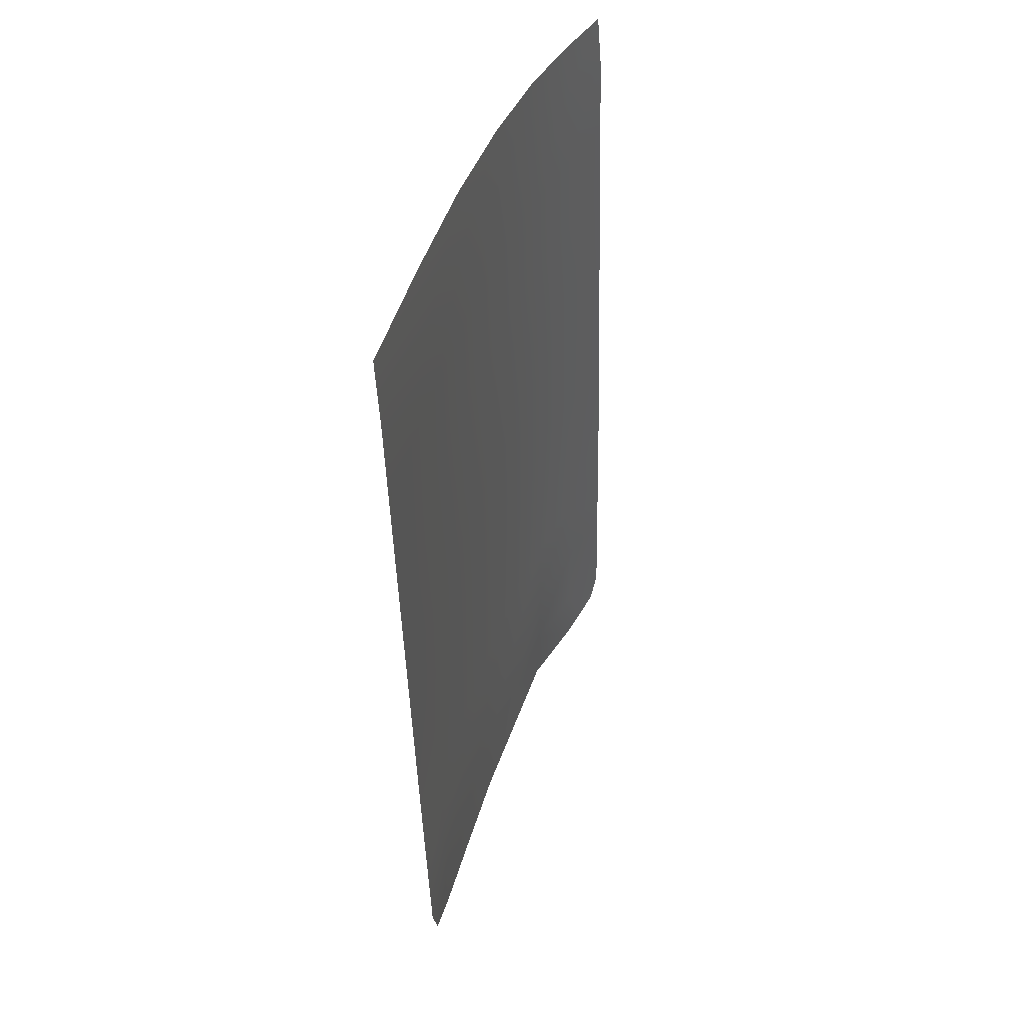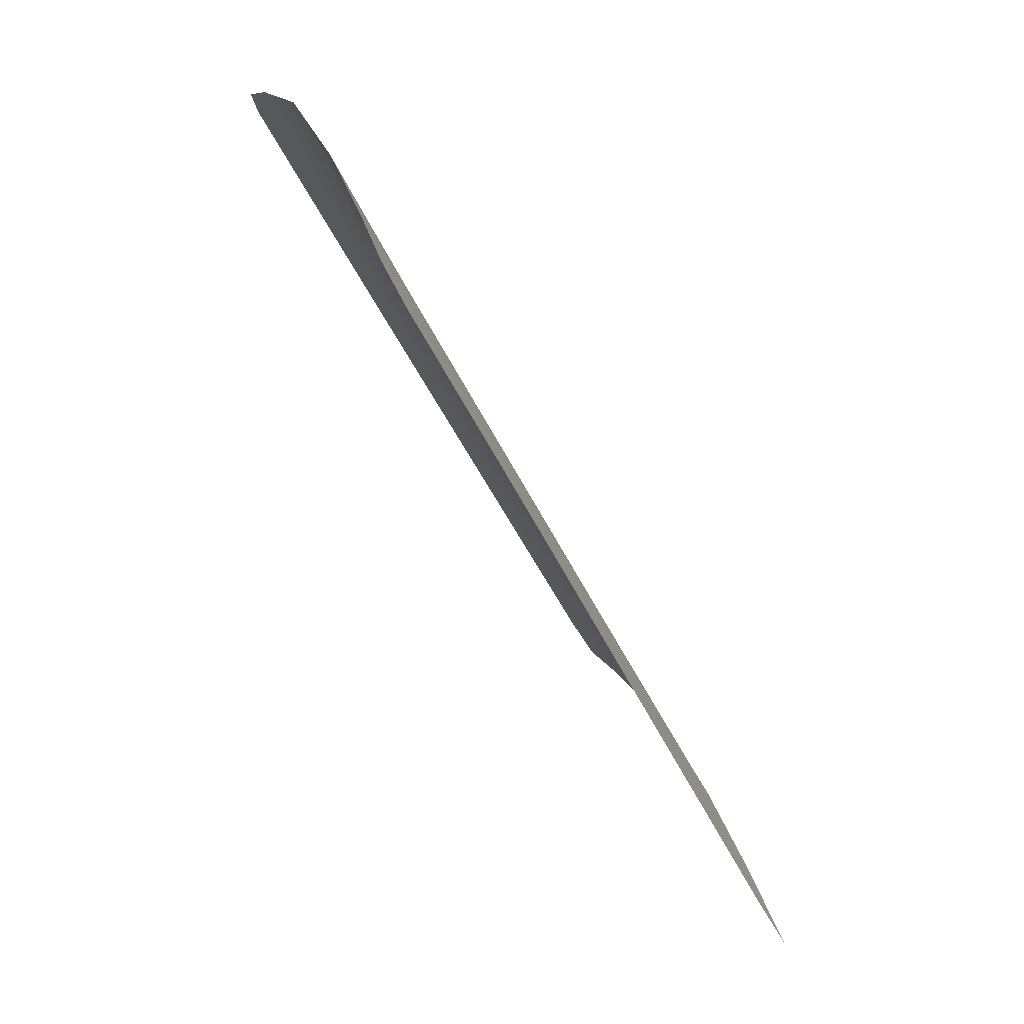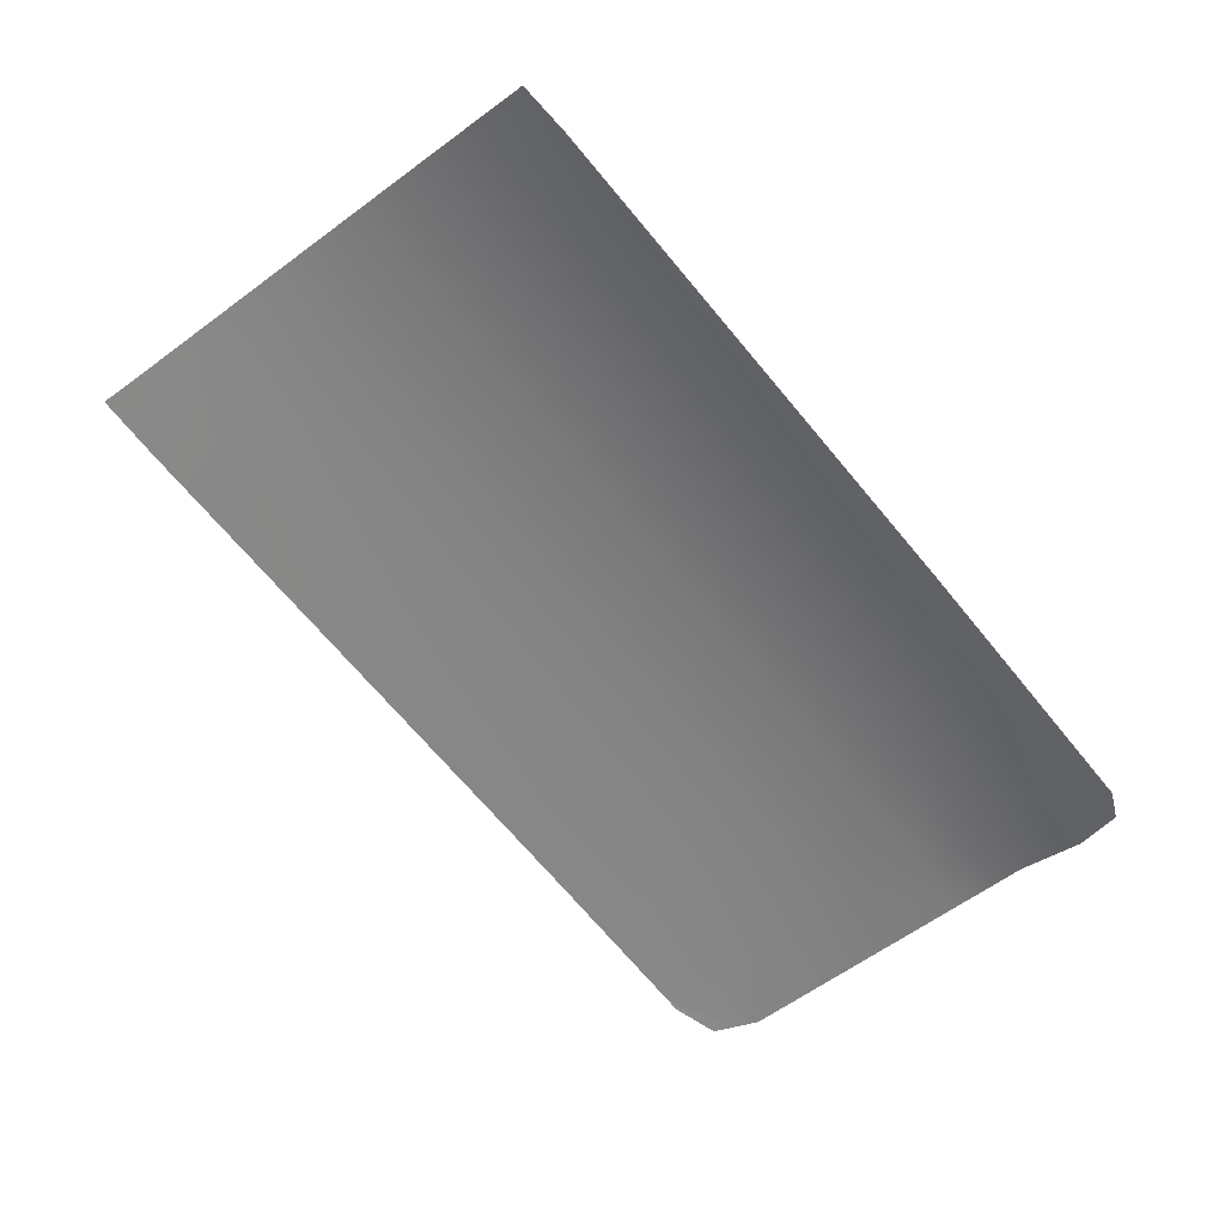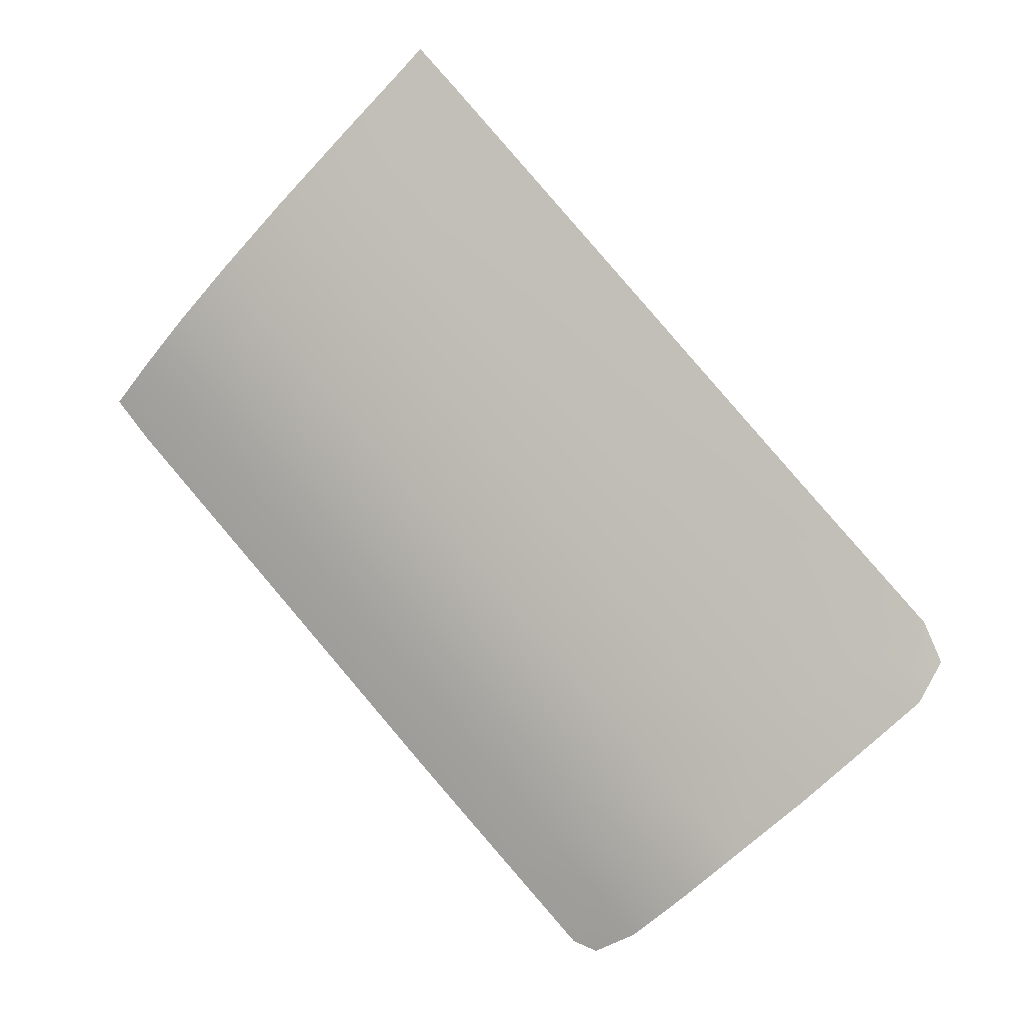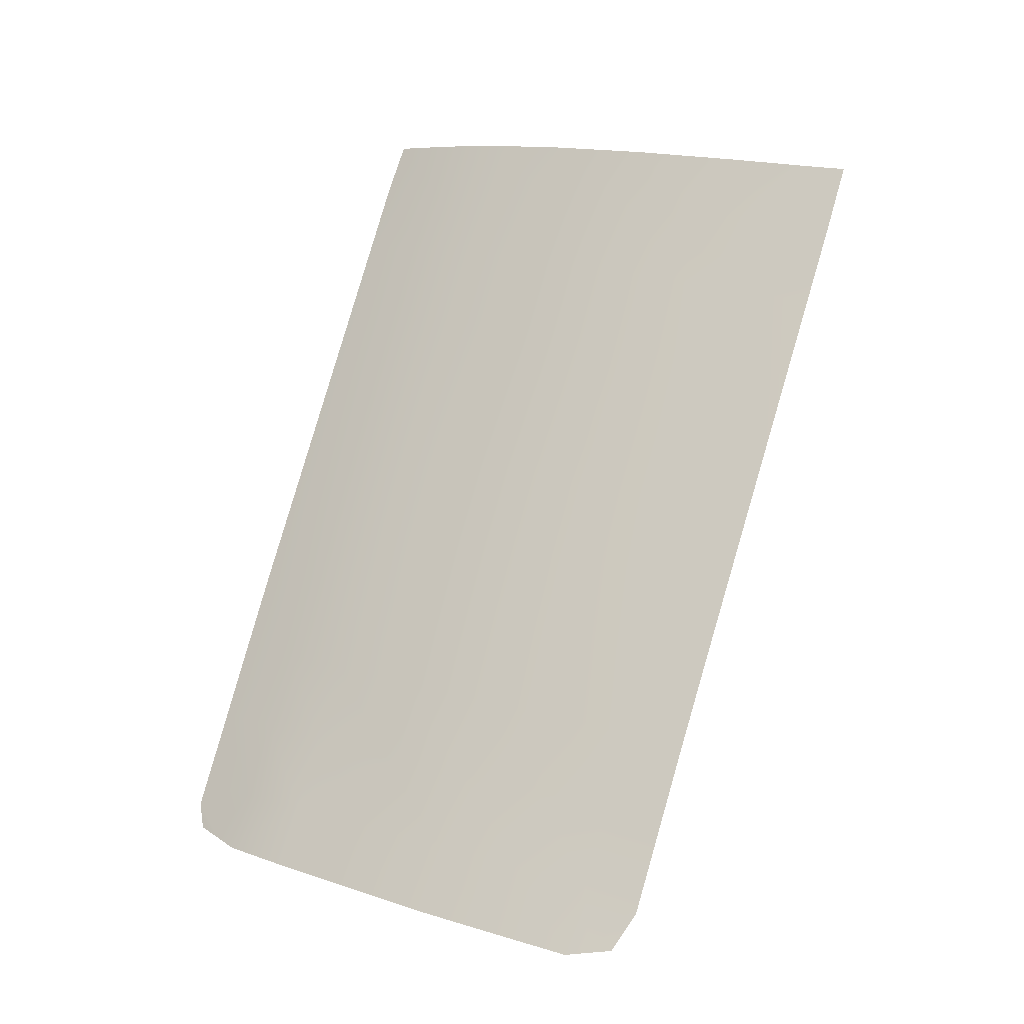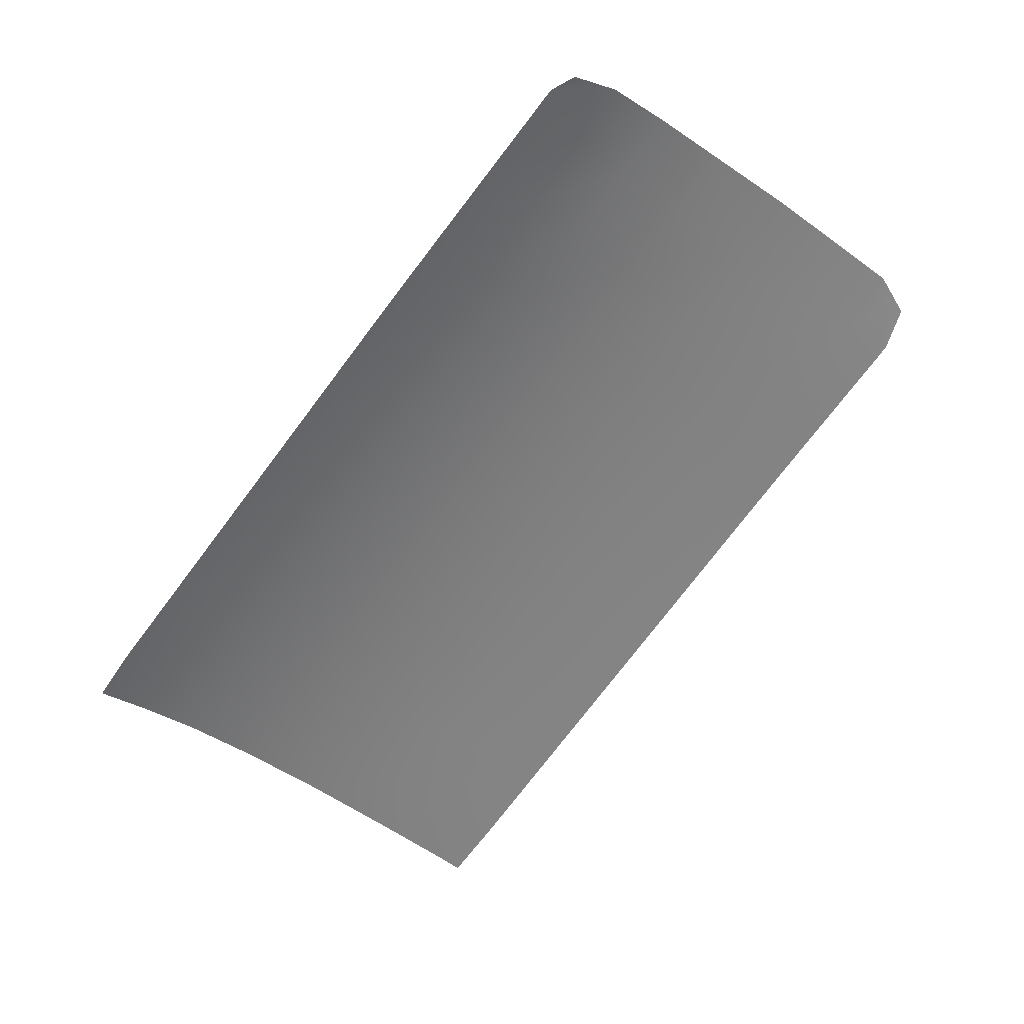
<metadata>
{"format":"obj","ext":"obj","renderer":"f3d","projection":"perspective","resolution":1024,"background":"white","views":[{"elev":-43.2,"azim":91.0,"up":"+Y"},{"elev":-51.7,"azim":-64.6,"up":"+Y"},{"elev":-74.5,"azim":129.4,"up":"+Z"},{"elev":78.9,"azim":-131.5,"up":"+Z"},{"elev":78.4,"azim":-75.1,"up":"+Z"},{"elev":-70.2,"azim":-127.7,"up":"+Z"}]}
</metadata>
<code>
v  -110.1 116.1 76.19
v  -103.8 116.1 76.22
v  -109.4 118.3 74.76
v  -103.8 121.7 72.6
v  -106.2 121.7 72.6
v  -107.5 121.1 72.96
v  -108.8 120.5 73.32
v  -51.78 101.2 83.26
v  -51.78 91.75 86.46
v  -43.59 101.1 83.31
v  -43.59 91.6 86.52
v  -51.78 109.1 80
v  -43.59 109 80.03
v  -51.78 121.2 72.98
v  -51.78 115.4 76.59
v  -43.59 121 73.07
v  -43.59 115.3 76.65
v  -18.42 67.78 93.1
v  -18.65 71.06 92.26
v  -25.81 67.93 92.95
v  -25.94 73.87 91.41
v  -95.45 76.07 90.98
v  -95.45 70.15 92.55
v  -87.11 75.81 91.04
v  -94.69 70.13 92.55
v  -87.11 69.94 92.62
v  -111.4 76.58 91.08
v  -110.6 74.28 91.61
v  -103.8 76.34 90.95
v  -103.8 70.36 92.48
v  -105.4 70.4 92.46
v  -107.6 71.19 92.3
v  -109.8 71.98 92.14
v  -111.2 92.86 86.33
v  -111.3 84.24 88.87
v  -103.8 92.72 86.26
v  -103.8 84.07 88.81
v  -110.8 102 83.13
v  -103.8 101.9 83.13
v  -110.4 109.6 80.44
v  -103.8 109.6 80.17
v  -26.52 100.9 83.4
v  -26.31 91.27 86.66
v  -20.28 100.7 83.49
v  -19.75 91.14 86.77
v  -26.69 108.8 80.1
v  -20.72 108.7 80.18
v  -26.95 120.8 73.24
v  -26.83 115.1 76.76
v  -21.38 120.5 73.59
v  -21.07 114.9 76.93
v  -34.91 68.23 92.9
v  -34.91 74.15 91.36
v  -26.12 82.3 89.18
v  -19.14 80.02 89.93
v  -34.91 101 83.36
v  -34.91 91.43 86.59
v  -34.91 108.9 80.07
v  -34.91 120.9 73.16
v  -34.91 115.2 76.71
v  -34.91 82.5 89.13
v  -43.59 68.52 92.86
v  -43.59 74.43 91.3
v  -43.59 82.69 89.07
v  -60.7 91.92 86.42
v  -60.7 101.3 83.24
v  -60.7 109.2 79.99
v  -51.78 68.79 92.81
v  -51.78 74.69 91.25
v  -51.78 82.88 89.02
v  -60.7 115.5 76.54
v  -60.7 121.3 72.89
v  -60.7 74.97 91.2
v  -60.7 69.08 92.77
v  -60.7 83.08 88.98
v  -69.35 92.08 86.37
v  -69.35 101.4 83.22
v  -69.35 109.2 79.98
v  -69.35 115.6 76.49
v  -69.35 121.4 72.8
v  -69.35 75.24 91.15
v  -69.35 69.37 92.72
v  -69.35 83.28 88.93
v  -78.31 115.7 76.44
v  -78.31 121.6 72.71
v  -78.31 75.53 91.1
v  -78.31 69.67 92.67
v  -78.31 92.25 86.33
v  -78.31 83.48 88.89
v  -78.31 101.5 83.2
v  -78.31 109.3 79.97
v  -87.11 115.9 76.36
v  -87.11 121.6 72.66
v  -87.11 92.41 86.27
v  -87.11 83.69 88.84
v  -87.11 101.7 83.17
v  -87.11 109.4 79.93
v  -95.45 121.7 72.63
v  -95.45 116 76.28
v  -93.16 121.7 72.64
v  -95.45 92.57 86.22
v  -95.45 83.87 88.79
v  -95.45 101.8 83.14
v  -95.45 109.5 79.89
g H713_325B_R_DTaSI_H713_325B_R
f 1 2 3
f 2 4 3
f 4 5 3
f 5 6 3
f 3 6 7
f 8 9 10
f 9 11 10
f 12 8 13
f 8 10 13
f 14 15 16
f 15 17 16
f 18 19 20
f 19 21 20
f 22 23 24
f 23 25 24
f 25 26 24
f 27 28 29
f 29 28 30
f 30 28 31
f 31 28 32
f 32 28 33
f 34 35 36
f 35 37 36
f 35 27 37
f 27 29 37
f 34 36 38
f 36 39 38
f 38 39 40
f 39 41 40
f 15 12 17
f 12 13 17
f 40 41 1
f 1 41 2
f 42 43 44
f 43 45 44
f 46 42 47
f 42 44 47
f 48 49 50
f 49 51 50
f 20 21 52
f 21 53 52
f 43 54 45
f 54 55 45
f 54 21 55
f 21 19 55
f 49 46 51
f 46 47 51
f 56 57 42
f 57 43 42
f 58 56 46
f 56 42 46
f 59 60 48
f 60 49 48
f 57 61 43
f 61 54 43
f 61 53 54
f 53 21 54
f 60 58 49
f 58 46 49
f 52 53 62
f 53 63 62
f 10 11 56
f 11 57 56
f 13 10 58
f 10 56 58
f 16 17 59
f 17 60 59
f 11 64 57
f 64 61 57
f 64 63 61
f 63 53 61
f 17 13 60
f 13 58 60
f 9 8 65
f 8 66 65
f 8 12 66
f 12 67 66
f 62 63 68
f 63 69 68
f 9 70 11
f 70 64 11
f 70 69 64
f 69 63 64
f 12 15 67
f 15 71 67
f 72 71 14
f 71 15 14
f 73 74 69
f 74 68 69
f 65 75 9
f 75 70 9
f 75 73 70
f 73 69 70
f 65 66 76
f 66 77 76
f 66 67 77
f 67 78 77
f 67 71 78
f 71 79 78
f 80 79 72
f 79 71 72
f 81 82 73
f 82 74 73
f 76 83 65
f 83 75 65
f 83 81 75
f 81 73 75
f 79 80 84
f 80 85 84
f 86 87 81
f 87 82 81
f 88 89 76
f 89 83 76
f 89 86 83
f 86 81 83
f 90 88 77
f 88 76 77
f 91 90 78
f 90 77 78
f 84 91 79
f 91 78 79
f 84 85 92
f 85 93 92
f 87 86 26
f 86 24 26
f 94 95 88
f 95 89 88
f 95 24 89
f 24 86 89
f 96 94 90
f 94 88 90
f 97 96 91
f 96 90 91
f 92 97 84
f 97 91 84
f 98 99 100
f 99 92 100
f 100 92 93
f 101 102 94
f 102 95 94
f 102 22 95
f 22 24 95
f 103 101 96
f 101 94 96
f 104 103 97
f 103 96 97
f 99 104 92
f 104 97 92
f 4 2 98
f 2 99 98
f 104 99 41
f 99 2 41
f 103 104 39
f 104 41 39
f 101 103 36
f 103 39 36
f 102 101 37
f 101 36 37
f 22 102 29
f 102 37 29
f 23 22 30
f 22 29 30

</code>
